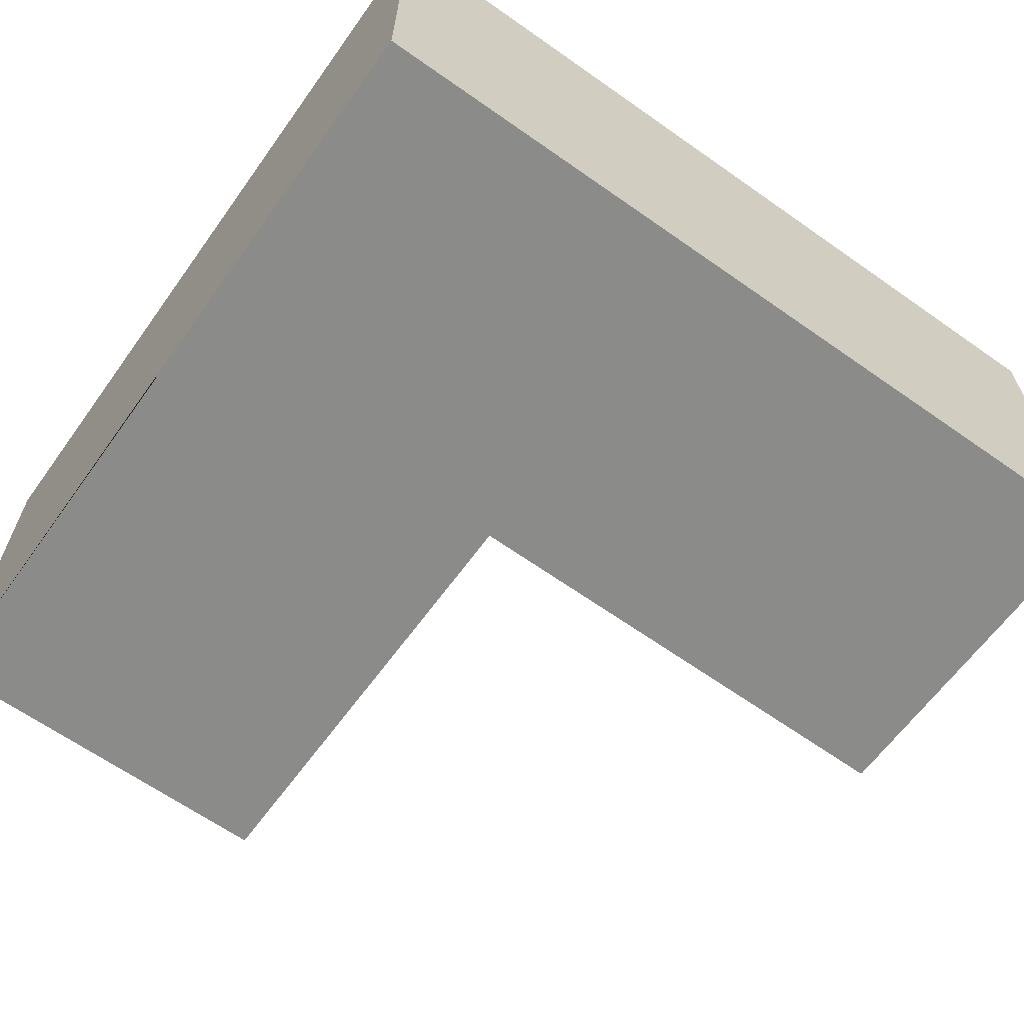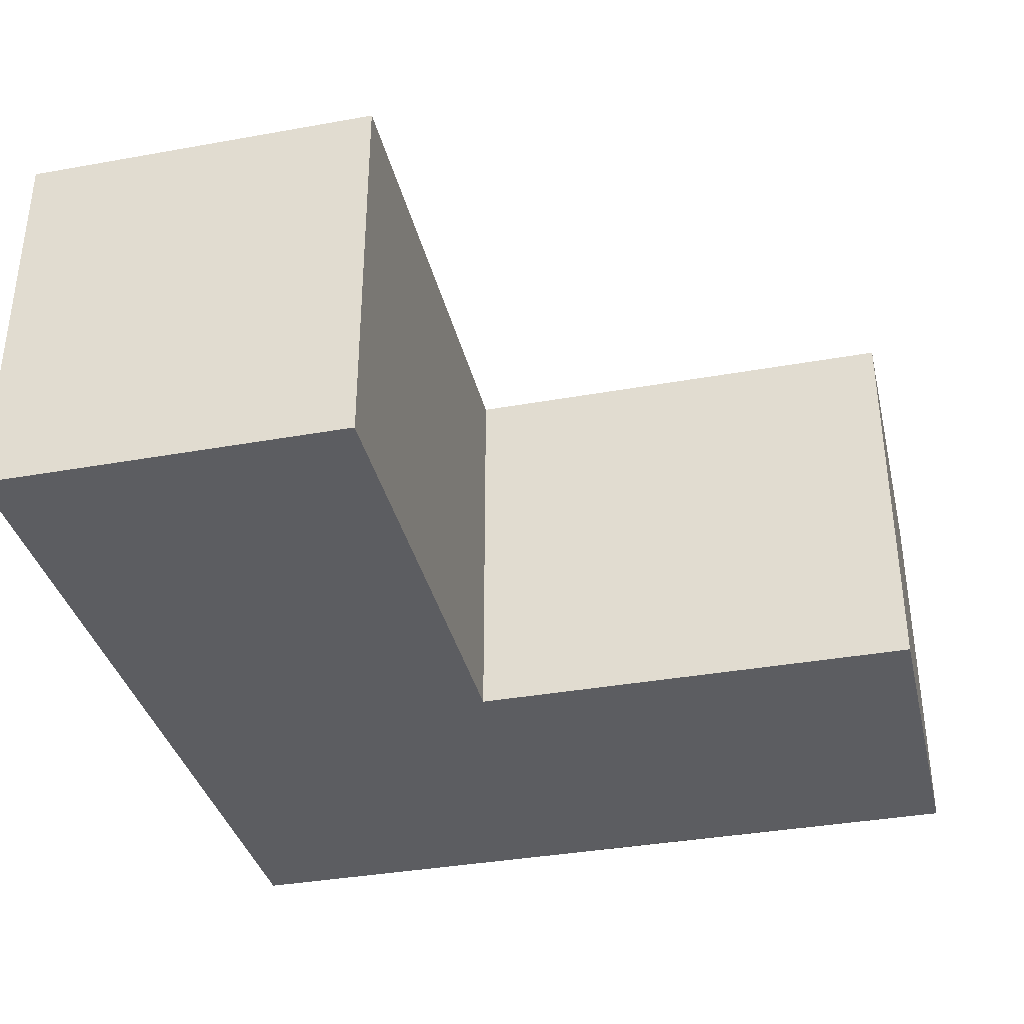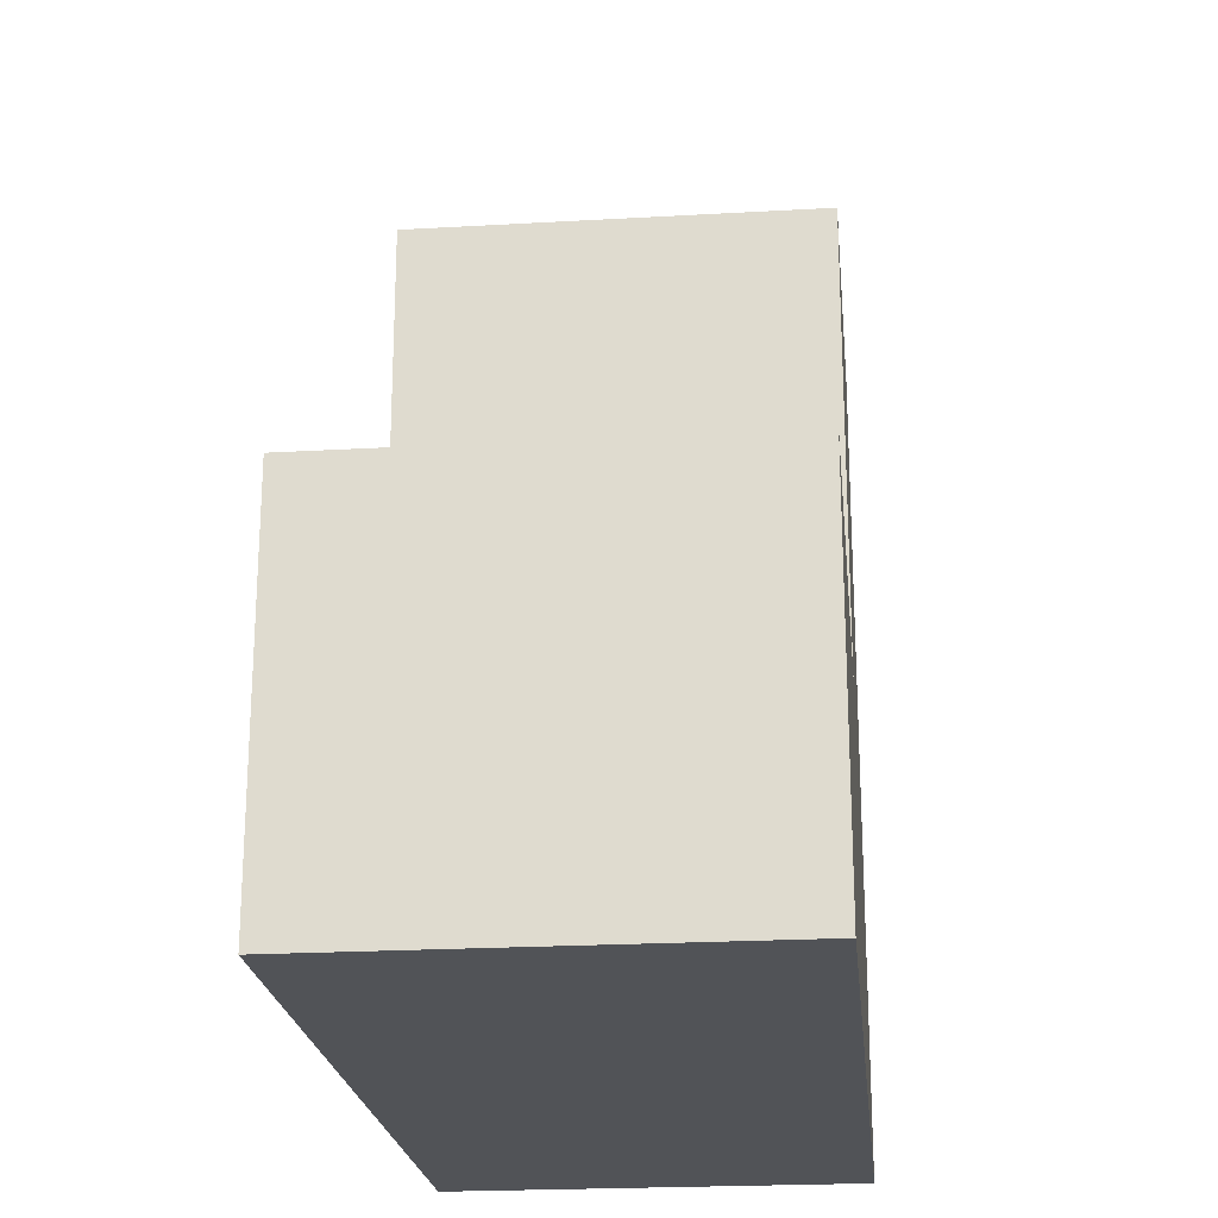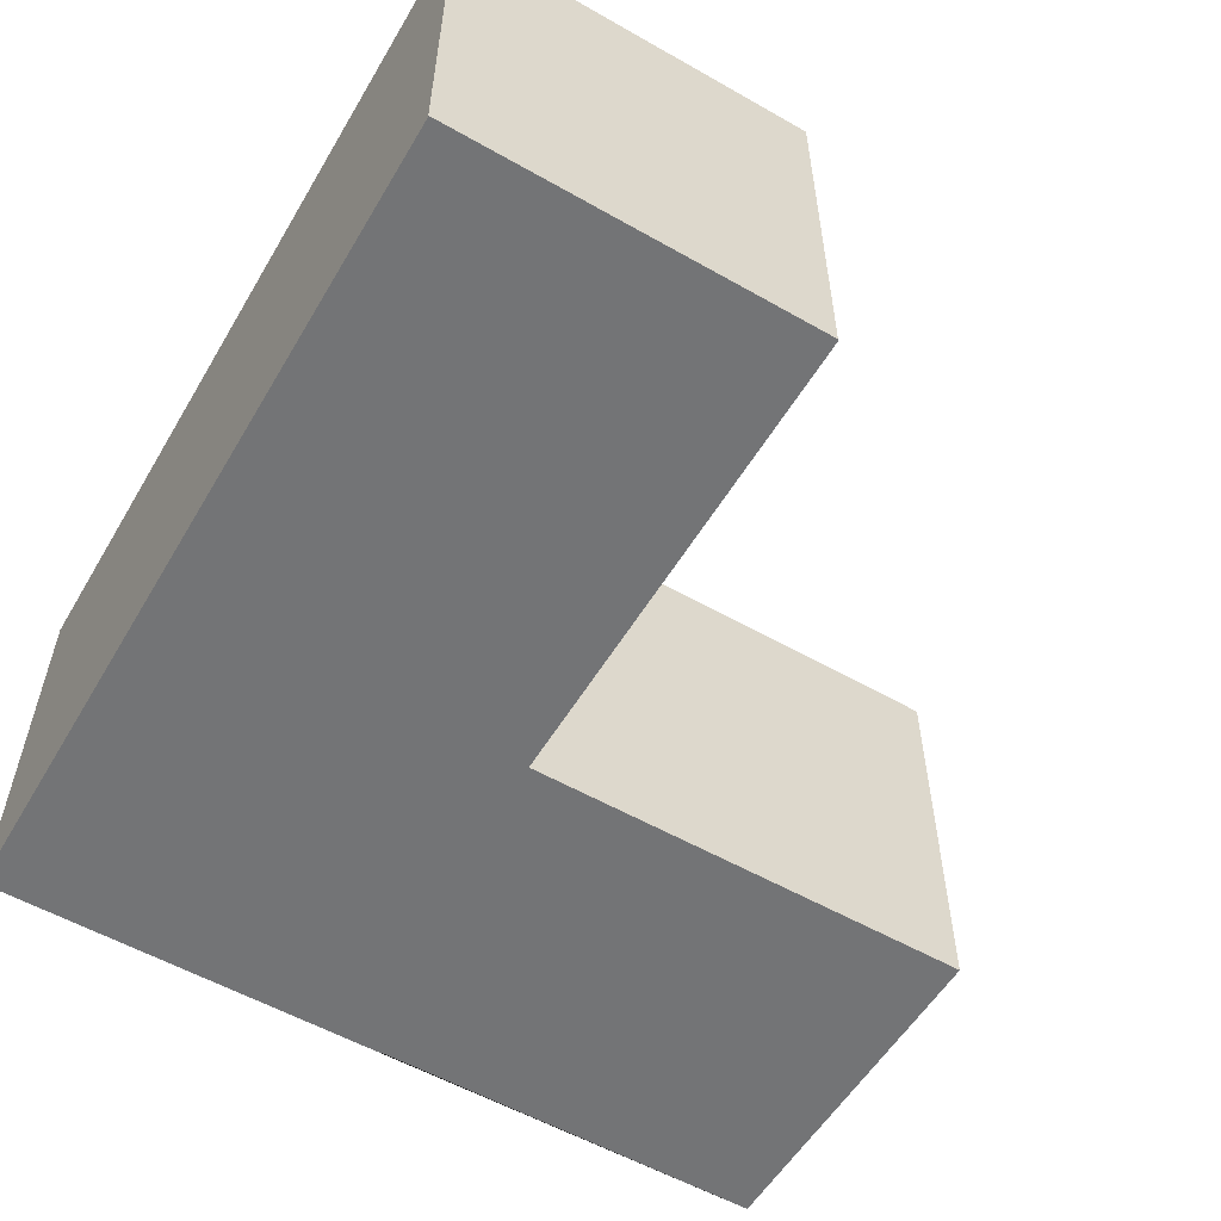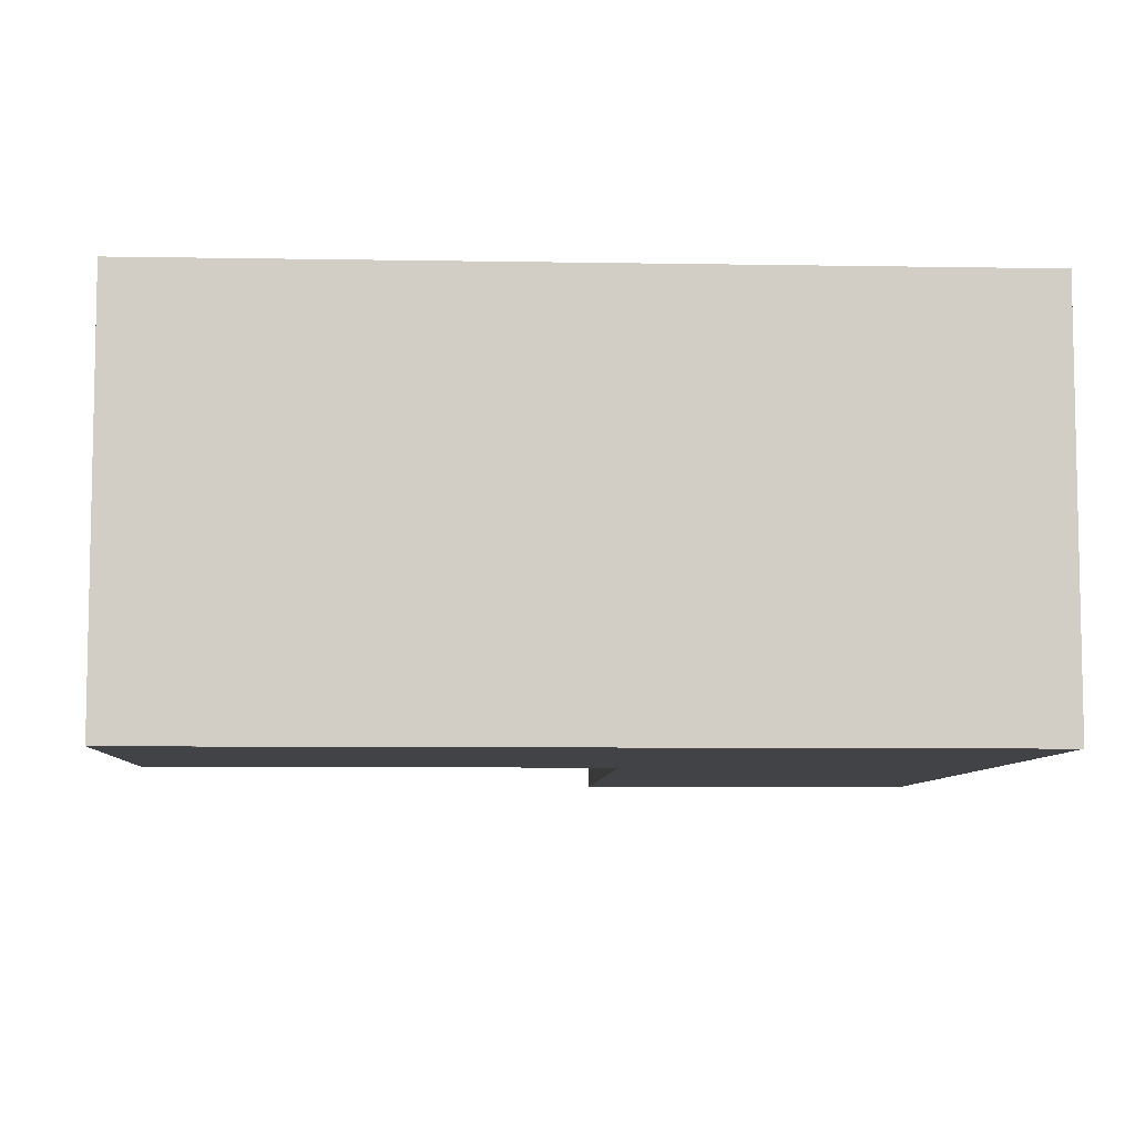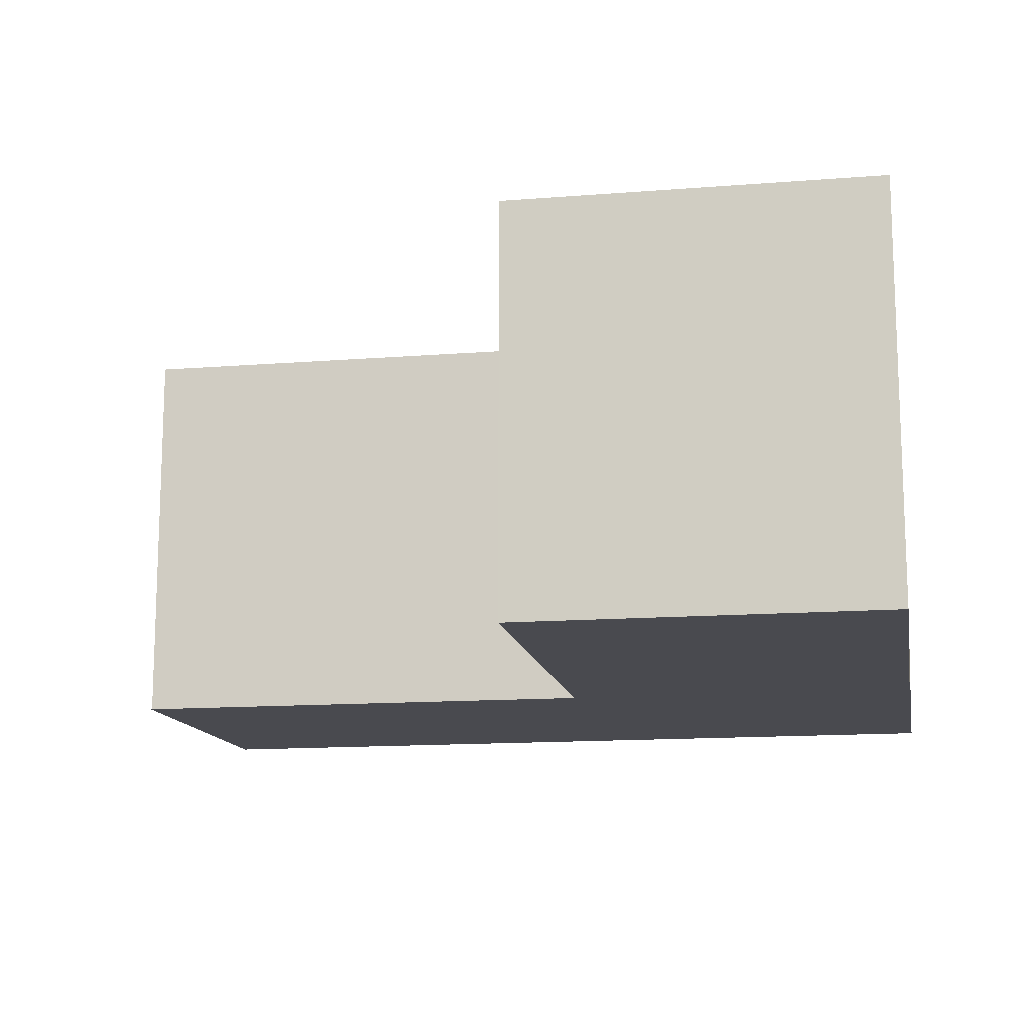
<metadata>
{"format":"obj","ext":"obj","renderer":"f3d","projection":"perspective","resolution":1024,"background":"white","views":[{"elev":-63.7,"azim":144.2,"up":"+Y"},{"elev":-36.3,"azim":-76.8,"up":"+Y"},{"elev":-22.3,"azim":-84.3,"up":"+Z"},{"elev":-56.2,"azim":-120.8,"up":"+Y"},{"elev":-7.3,"azim":87.1,"up":"+Y"},{"elev":-13.5,"azim":10.2,"up":"+Y"}]}
</metadata>
<code>
o New Game Object (101)
g New Game Object (101)
v 380.1 -42.66 -9.829
v 380.1 -42.66 -23.12
v 365.8 -42.66 -23.12
v 365.8 -42.66 -33.72
v 390.6 -42.66 -33.52
v 390.7 -42.66 -9.834
v 380.1 -30.87 -9.772
v 390.7 -30.87 -9.777
v 380.1 -30.87 -23.09
v 390.7 -30.87 -33.52
v 365.9 -30.87 -33.72
v 365.9 -30.87 -23.09
v 380.1 -42.66 -23.12
v 365.8 -42.66 -23.12
v 380.1 -42.66 -23.09
v 365.9 -42.66 -23.09
v 365.8 -42.66 -23.12
v 365.8 -42.66 -33.72
v 365.9 -42.66 -23.09
v 365.9 -42.66 -33.72
v 365.8 -42.66 -33.72
v 390.6 -42.66 -33.52
v 365.9 -42.66 -33.72
v 390.7 -42.66 -33.52
v 390.6 -42.66 -33.52
v 390.7 -42.66 -9.834
v 390.7 -42.66 -33.52
v 390.7 -42.66 -9.777
v 390.7 -42.66 -9.834
v 380.1 -42.66 -9.829
v 390.7 -42.66 -9.777
v 380.1 -42.66 -9.772
v 380.1 -42.66 -9.829
v 380.1 -42.66 -23.12
v 380.1 -42.66 -9.772
v 380.1 -42.66 -23.09
v 380.1 -42.66 -23.09
v 365.9 -42.66 -23.09
v 380.1 -30.87 -23.09
v 365.9 -30.87 -23.09
v 365.9 -42.66 -23.09
v 365.9 -42.66 -33.72
v 365.9 -30.87 -23.09
v 365.9 -30.87 -33.72
v 365.9 -42.66 -33.72
v 390.7 -42.66 -33.52
v 365.9 -30.87 -33.72
v 390.7 -30.87 -33.52
v 390.7 -42.66 -33.52
v 390.7 -42.66 -9.777
v 390.7 -30.87 -33.52
v 390.7 -30.87 -9.777
v 390.7 -42.66 -9.777
v 380.1 -42.66 -9.772
v 390.7 -30.87 -9.777
v 380.1 -30.87 -9.772
v 380.1 -42.66 -9.772
v 380.1 -42.66 -23.09
v 380.1 -30.87 -9.772
v 380.1 -30.87 -23.09
g New Game Object (101)_0
f 15 16 14 13
f 19 20 18 17
f 23 24 22 21
f 27 28 26 25
f 31 32 30 29
f 35 36 34 33
f 39 40 38 37
f 43 44 42 41
f 47 48 46 45
f 51 52 50 49
f 55 56 54 53
f 59 60 58 57
g New Game Object (101)_1
f 2 6 1
f 5 6 2
f 4 5 2
f 4 2 3
f 12 9 11
f 9 10 11
f 9 8 10
f 7 8 9

</code>
